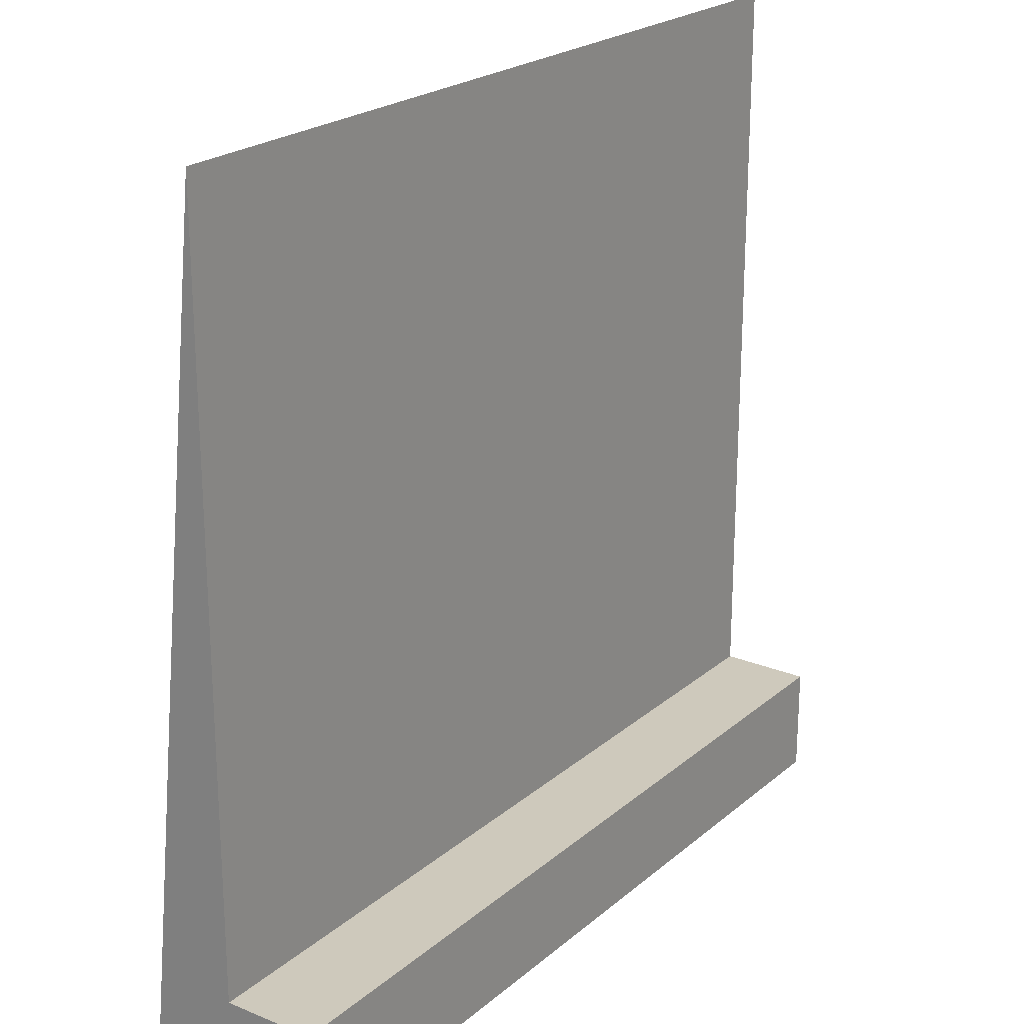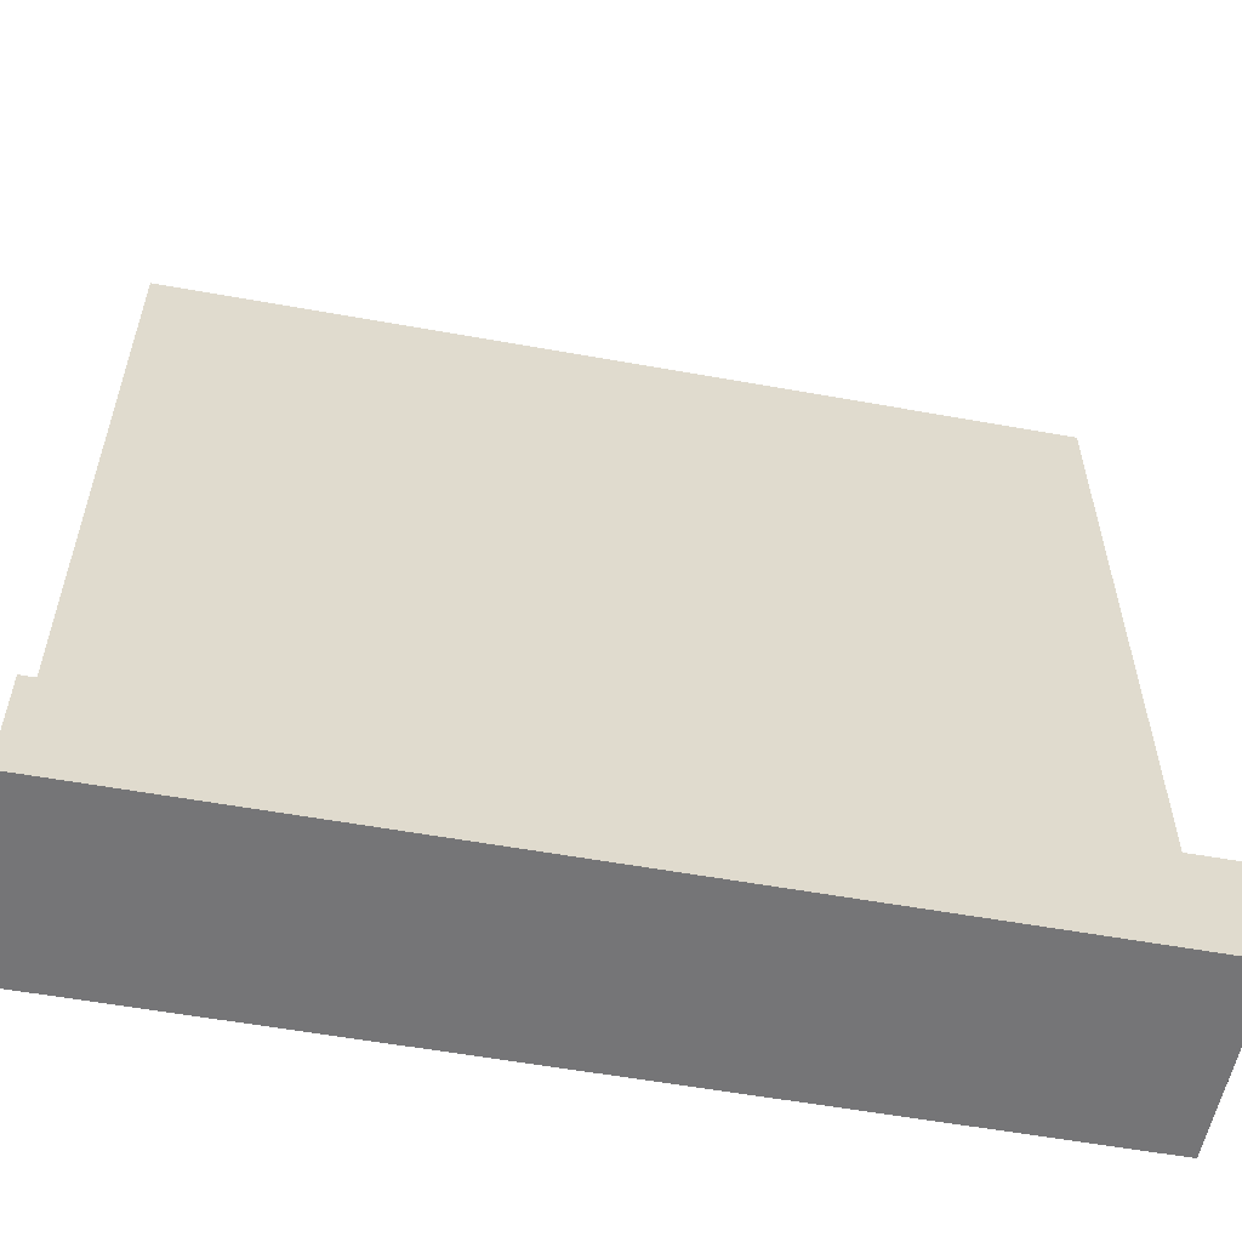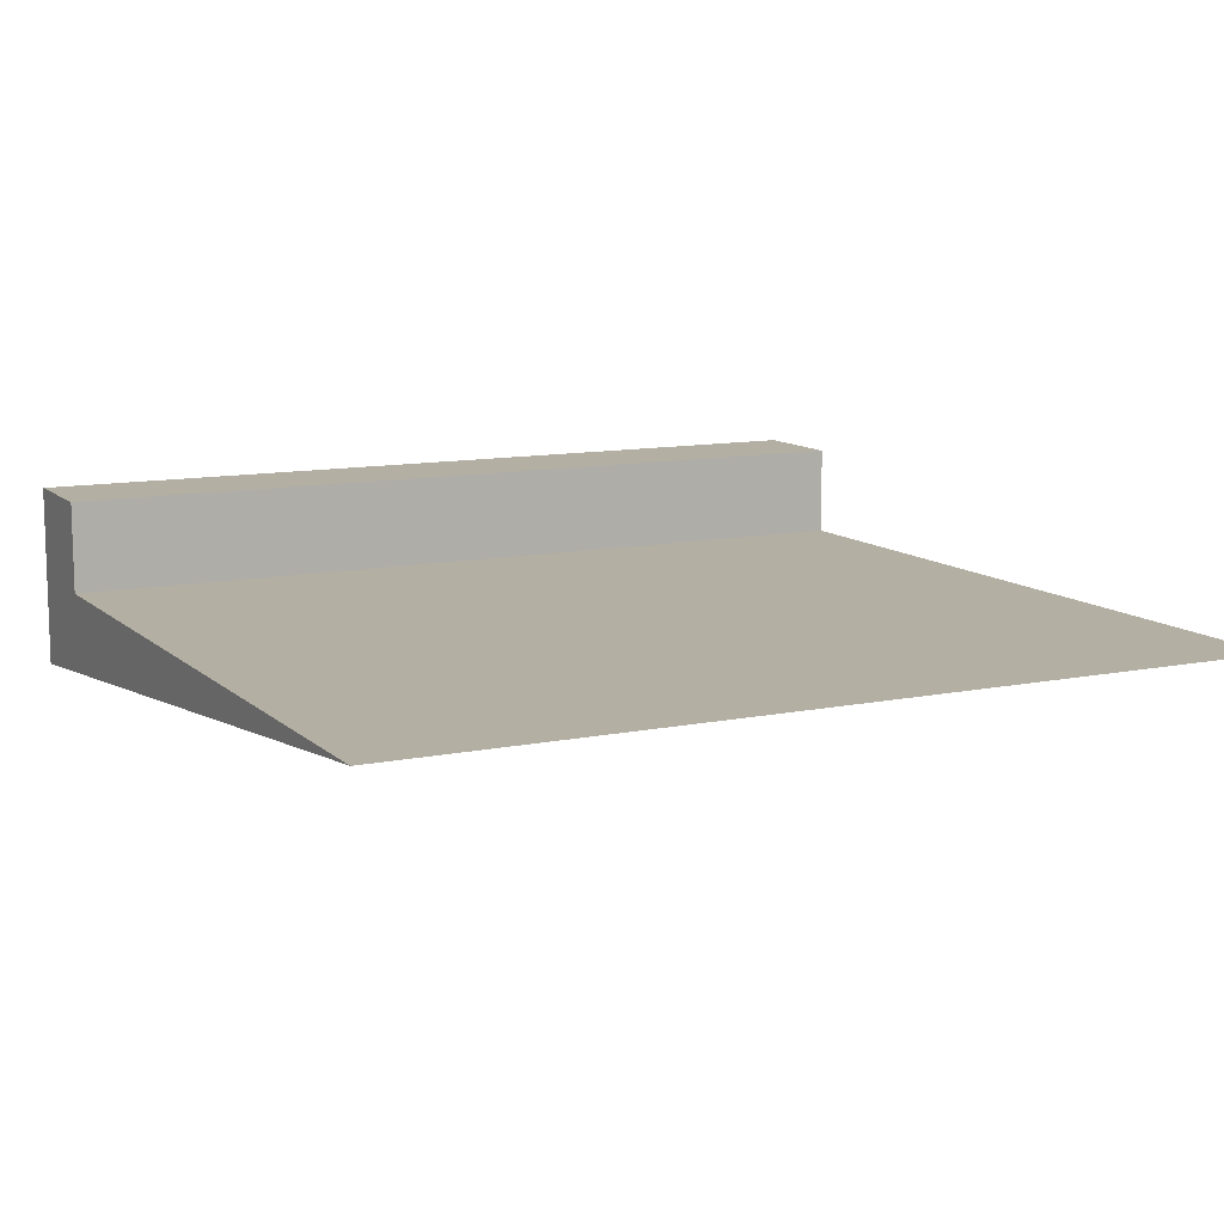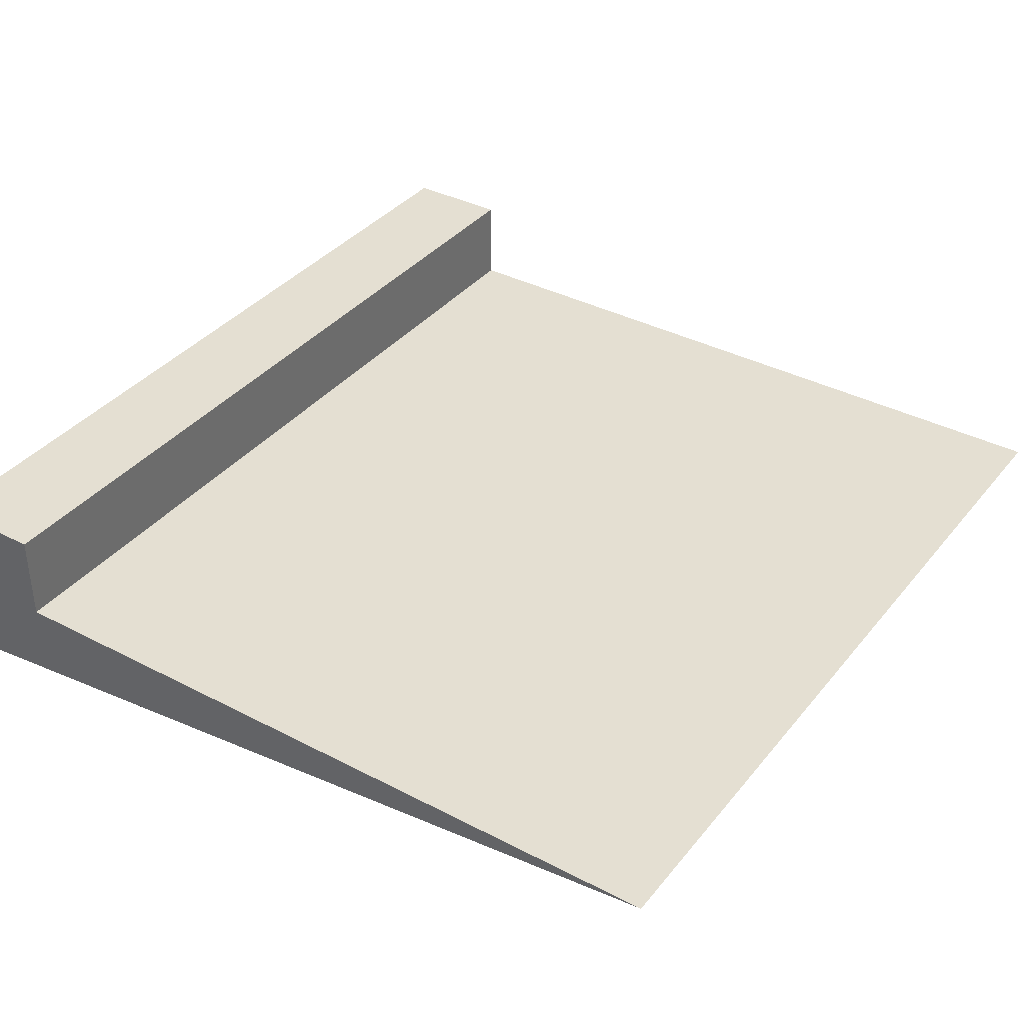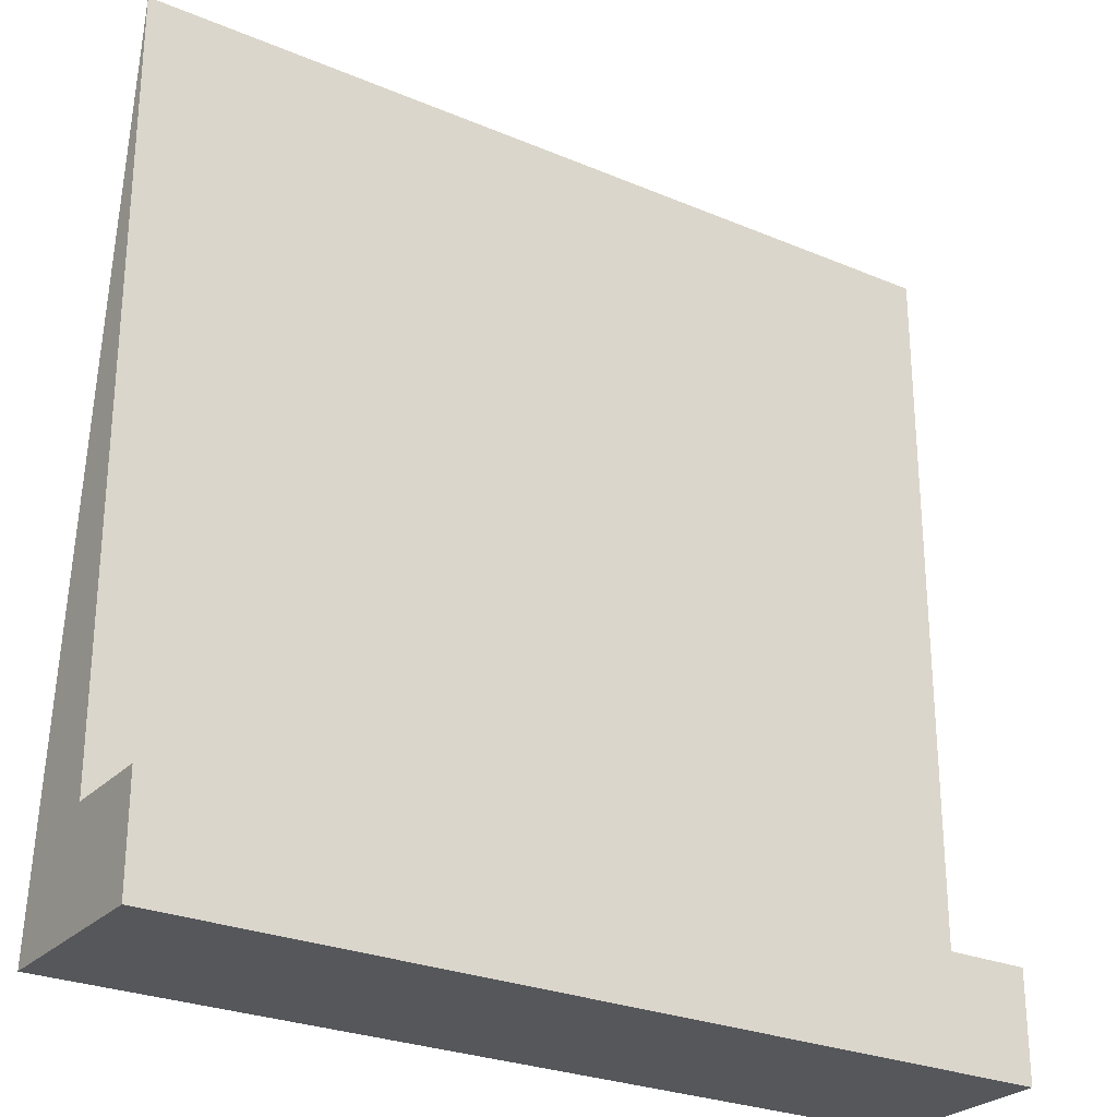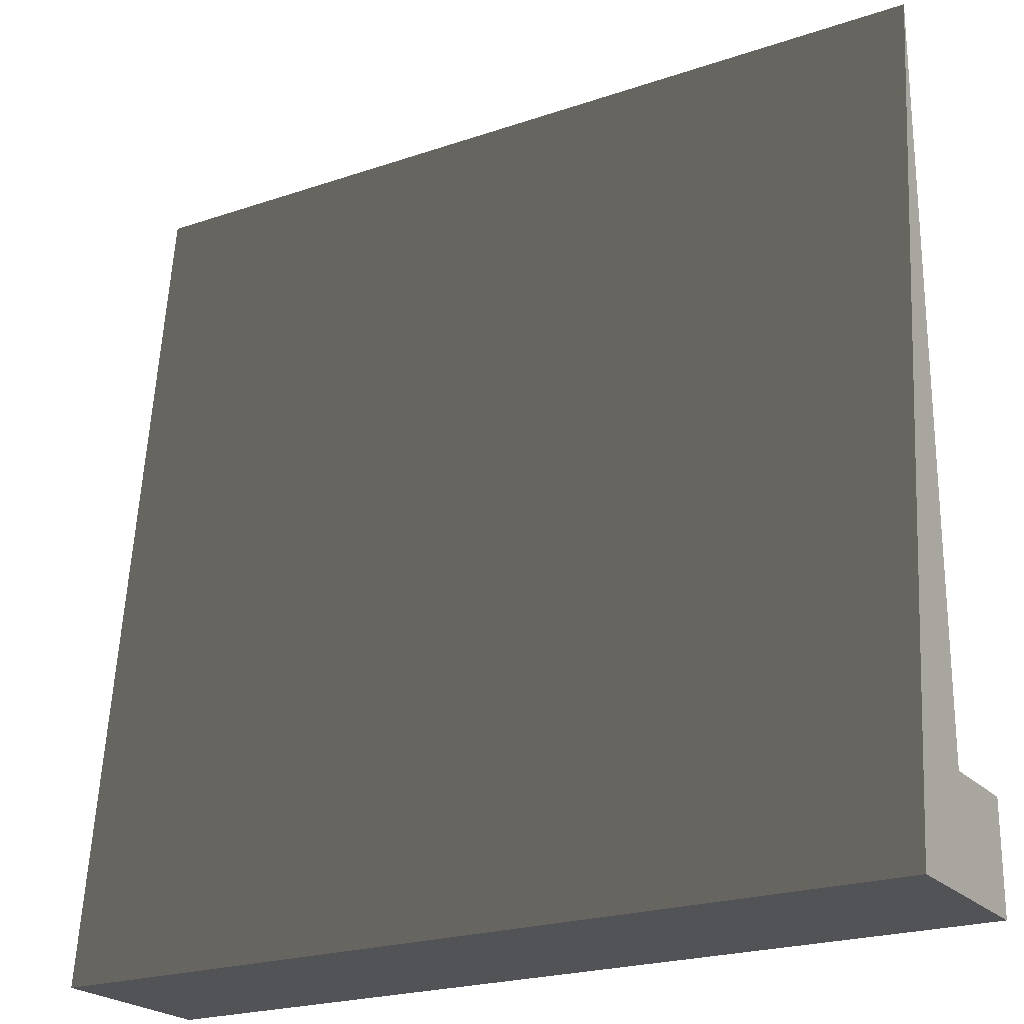
<metadata>
{"format":"obj","ext":"obj","renderer":"f3d","projection":"perspective","resolution":1024,"background":"white","views":[{"elev":22.4,"azim":125.4,"up":"+Z"},{"elev":-56.6,"azim":169.3,"up":"+Z"},{"elev":11.1,"azim":-26.9,"up":"+Y"},{"elev":37.1,"azim":-56.1,"up":"+Y"},{"elev":-26.6,"azim":146.5,"up":"+Z"},{"elev":-22.5,"azim":30.4,"up":"+Z"}]}
</metadata>
<code>
g Mesh1 Group1 Model
v 1 0 -1
v 0 0 -1
v 0 0 -1
v 1 0 -1
f 1 2 3 4
v 1 0.1062 -0
v 0 0.1062 -0
f 1 5 6 2
v 1 0.2125 -1
v 1 0.2125 -0.875
v 1 0.1062 -0.875
f 1 4 7 8 9 5
v 0 0.2125 -1
f 3 10 7 4
v 0 0.1062 -0.875
v 0 0.2125 -0.875
f 2 6 11 12 10 3
f 9 11 6 5
f 8 12 11 9
f 10 12 8 7

</code>
